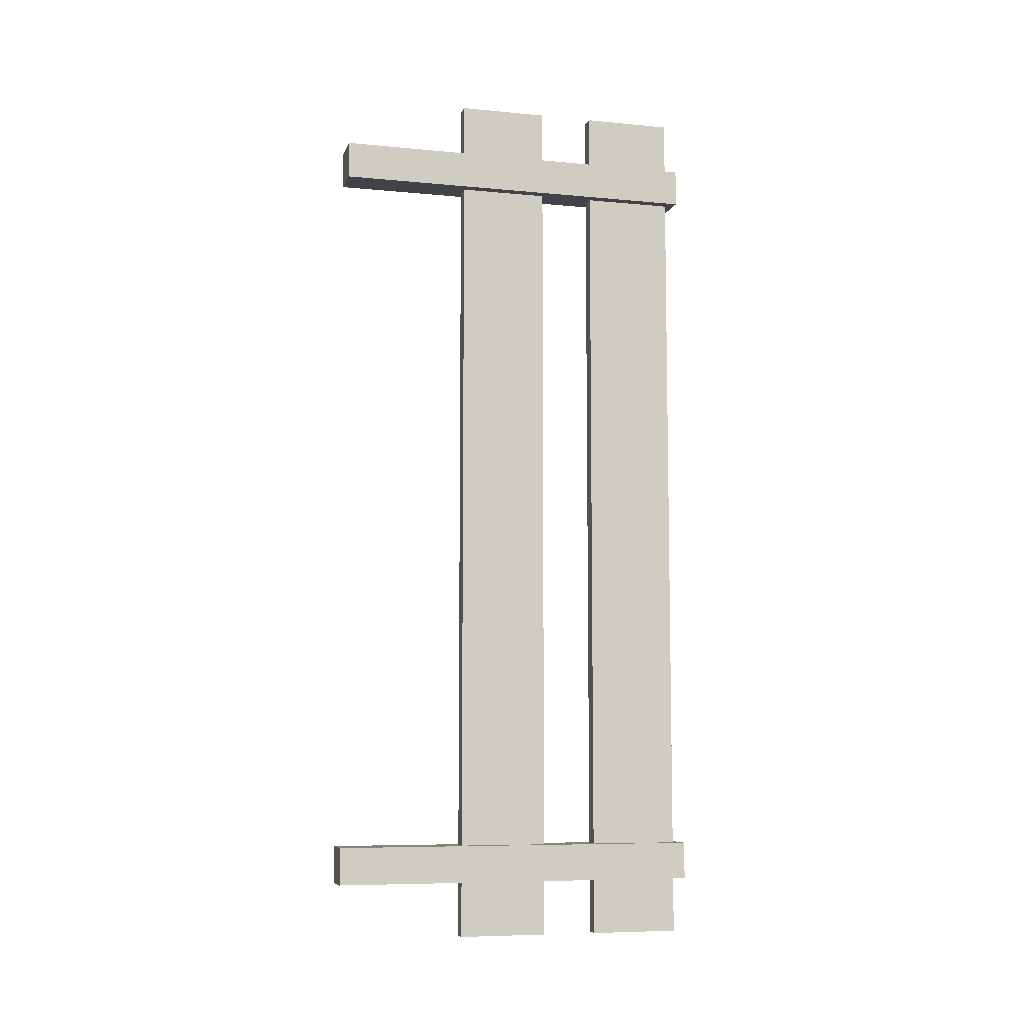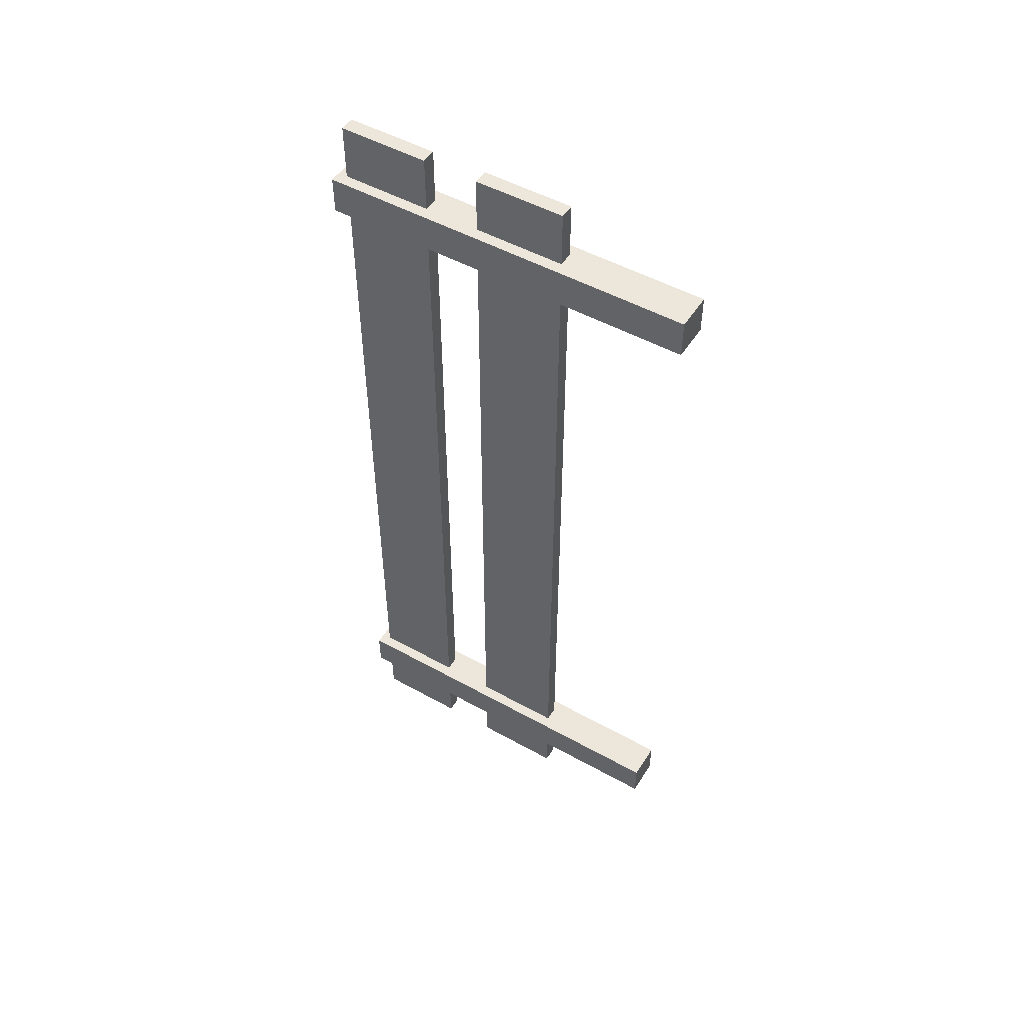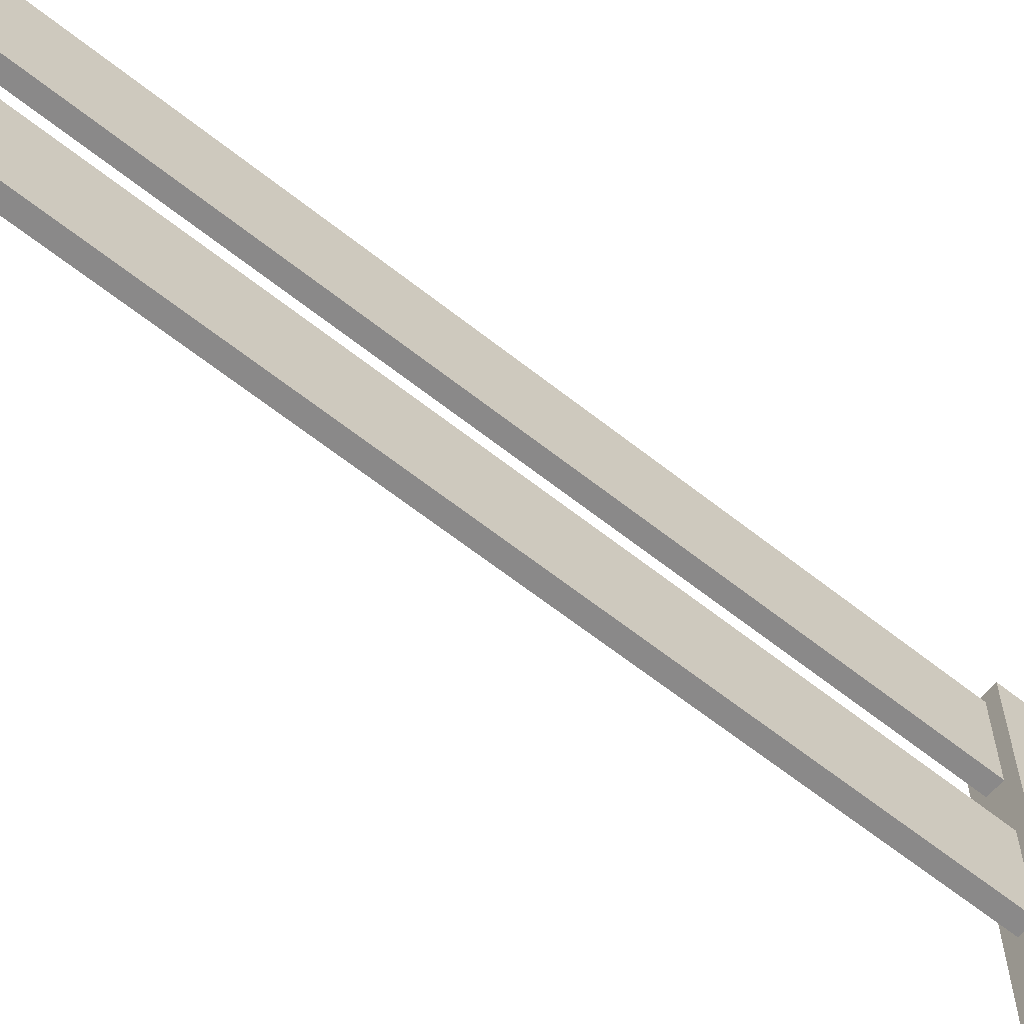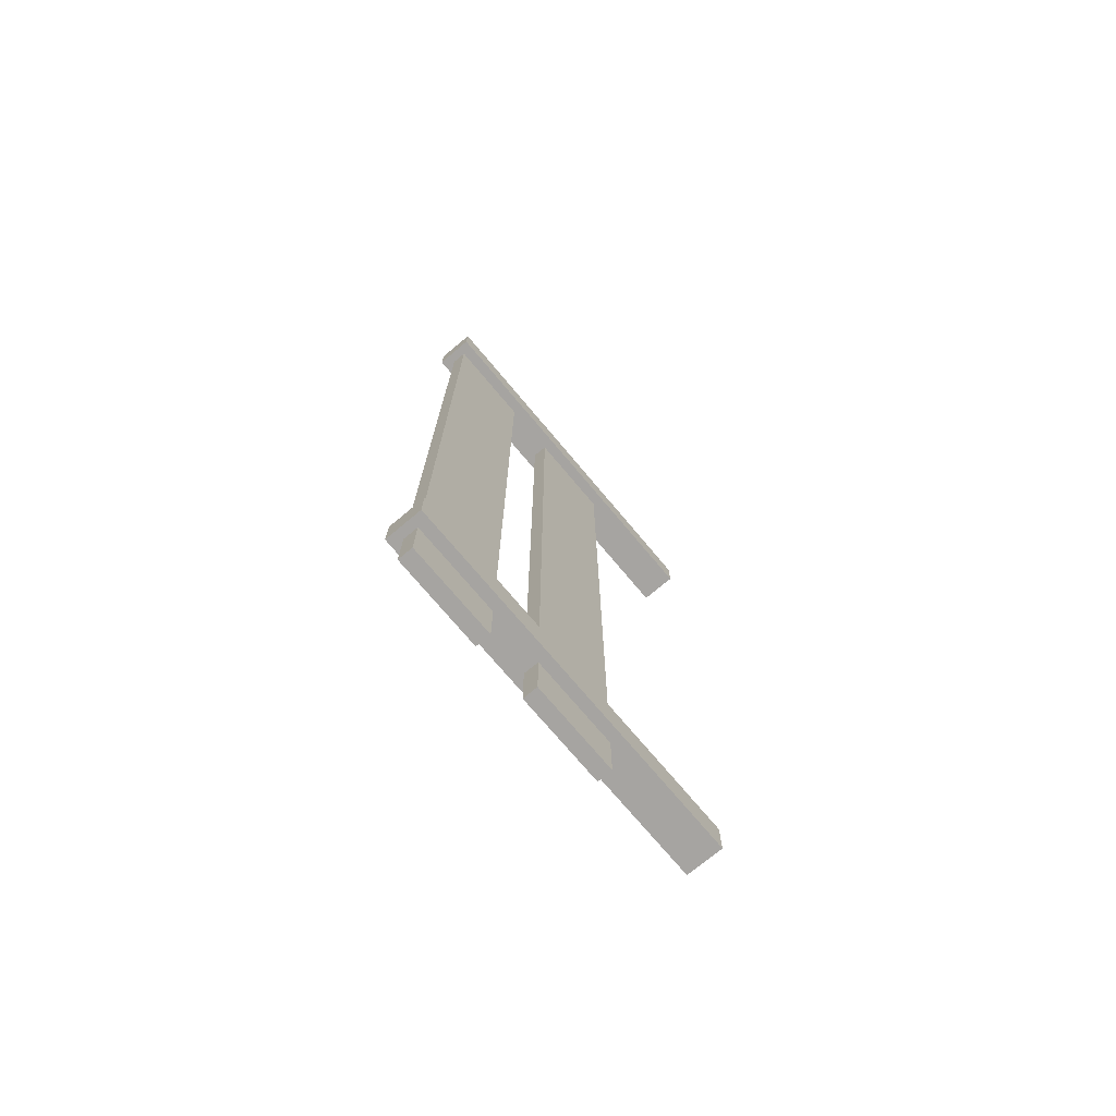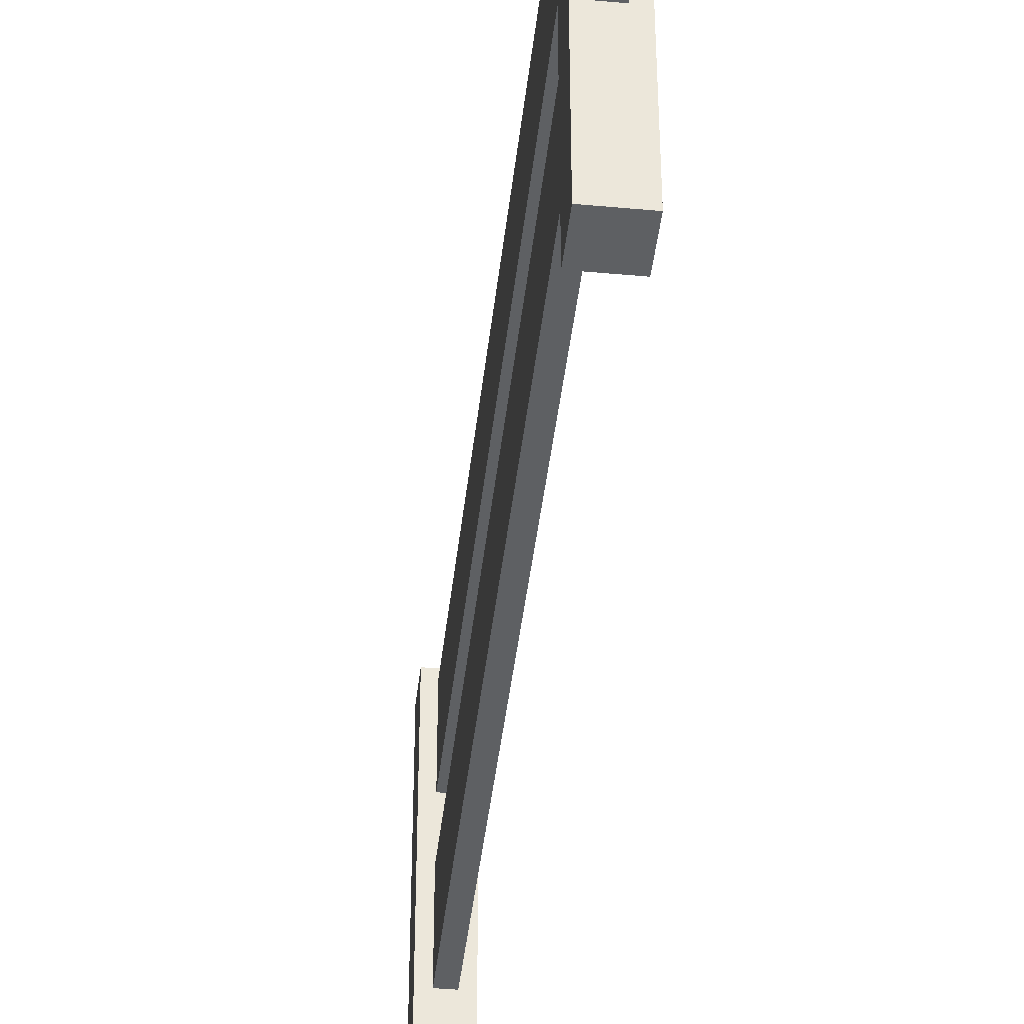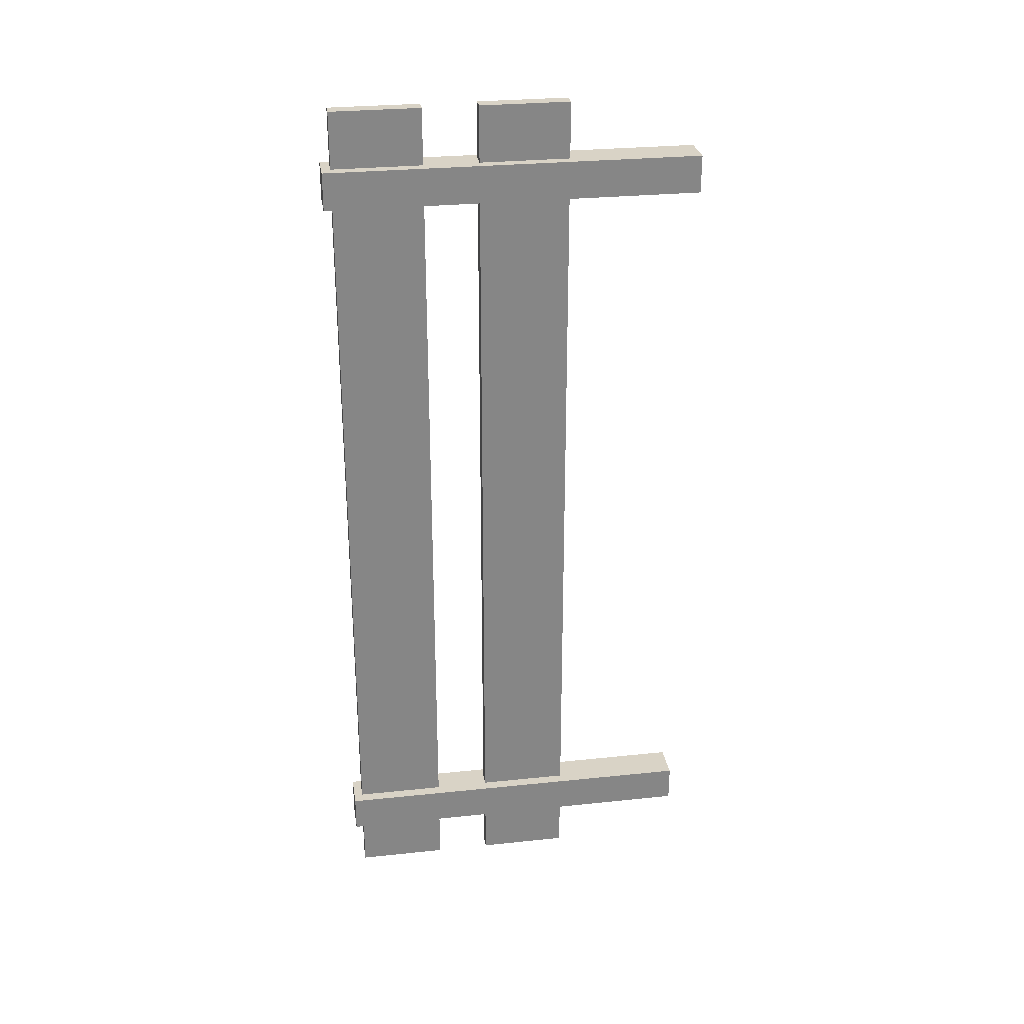
<metadata>
{"format":"obj","ext":"obj","renderer":"f3d","projection":"perspective","resolution":1024,"background":"white","views":[{"elev":-7.6,"azim":74.9,"up":"+Z"},{"elev":50.4,"azim":-58.6,"up":"+Z"},{"elev":-63.3,"azim":51.3,"up":"+Y"},{"elev":-73.5,"azim":-140.0,"up":"+Z"},{"elev":-42.3,"azim":-6.3,"up":"+Y"},{"elev":28.3,"azim":-99.0,"up":"+Z"}]}
</metadata>
<code>
o Cube
v 0.5 10 9.5
v 0.5 0 9.5
v 0.5 10 10.5
v 0.5 0 10.5
v -0.5 10 9.5
v -0.5 0 9.5
v -0.5 10 10.5
v -0.5 0 10.5
v -0.5 0 -9.5
v -0.5 10 -9.5
v -0.5 0 -10.5
v -0.5 10 -10.5
v 0.5 0 -9.5
v 0.5 10 -9.5
v 0.5 0 -10.5
v 0.5 10 -10.5
v -0.2 7.361 12
v -0.2 9.761 12
v -0.2 7.361 -12
v -0.2 9.761 -12
v 0.2 7.361 12
v 0.2 9.761 12
v 0.2 7.361 -12
v 0.2 9.761 -12
v -0.2 3.486 12
v -0.2 5.886 12
v -0.2 3.486 -12
v -0.2 5.886 -12
v 0.2 3.486 12
v 0.2 5.886 12
v 0.2 3.486 -12
v 0.2 5.886 -12
f 4 3 7 8
f 6 5 1 2
f 8 7 5 6
f 2 1 3 4
f 6 2 4 8
f 1 5 7 3
f 9 10 12 11
f 11 12 16 15
f 15 16 14 13
f 13 14 10 9
f 11 15 13 9
f 16 12 10 14
f 17 19 20 18
f 19 23 24 20
f 23 21 22 24
f 21 17 18 22
f 19 17 21 23
f 24 22 18 20
f 25 26 28 27
f 27 28 32 31
f 31 32 30 29
f 29 30 26 25
f 27 31 29 25
f 32 28 26 30

</code>
